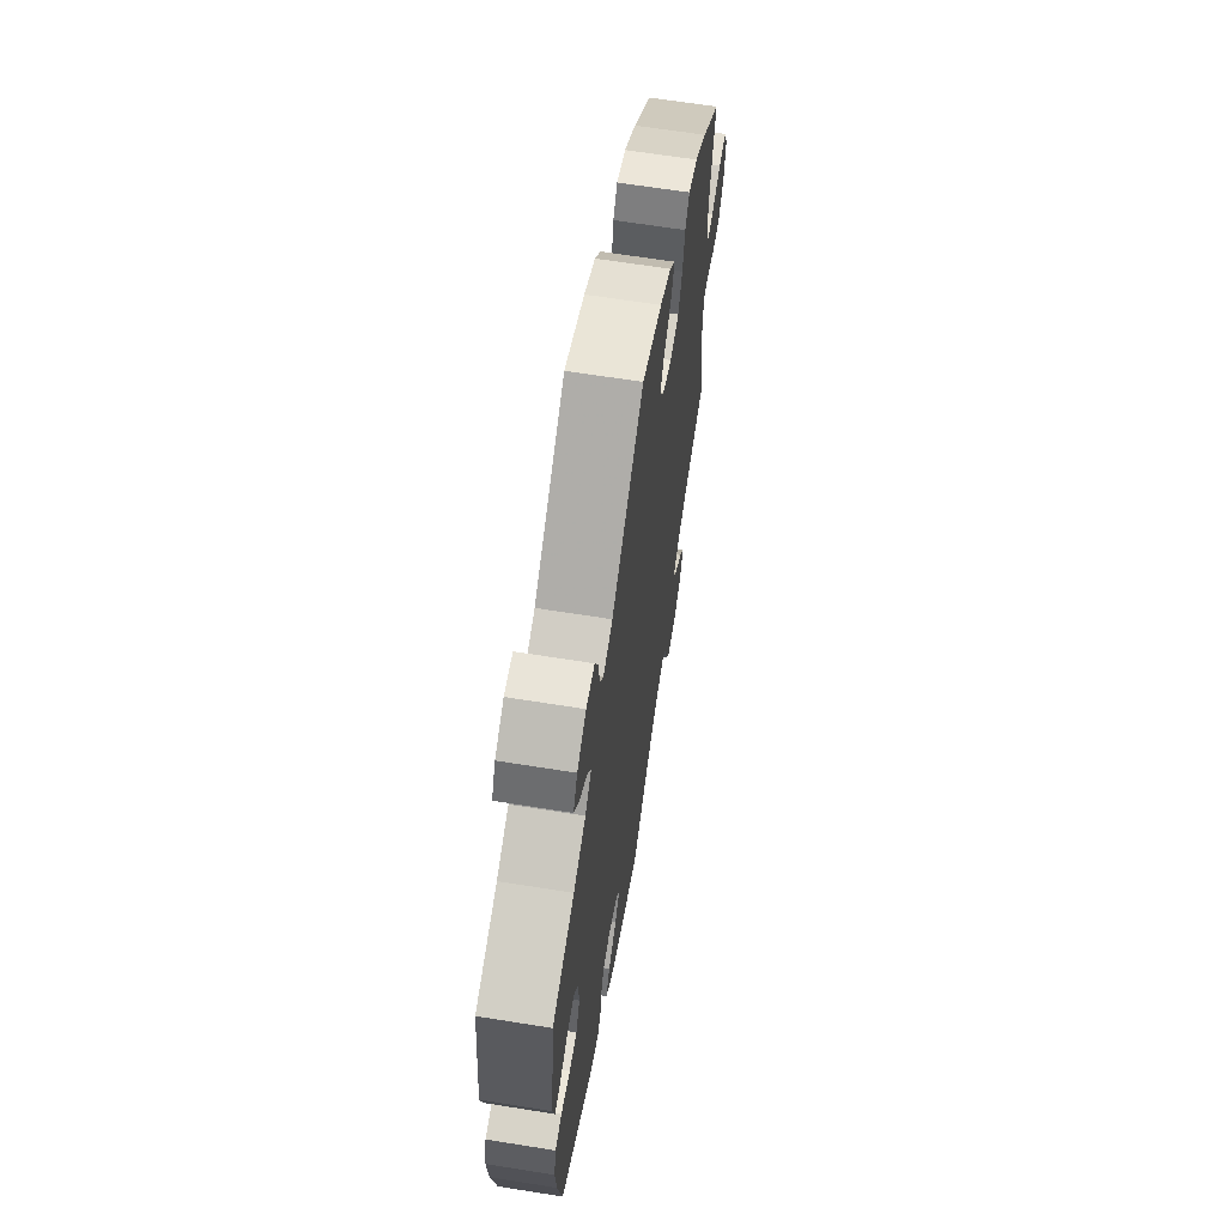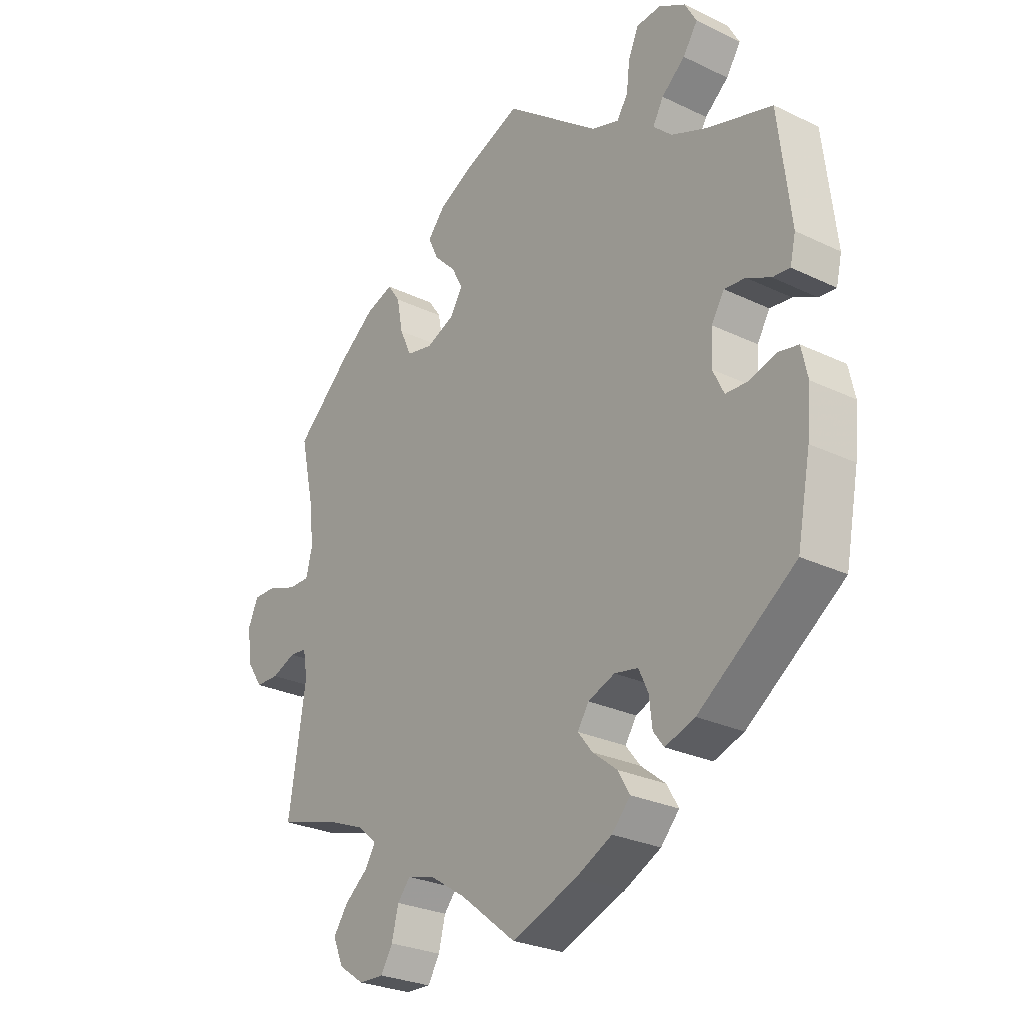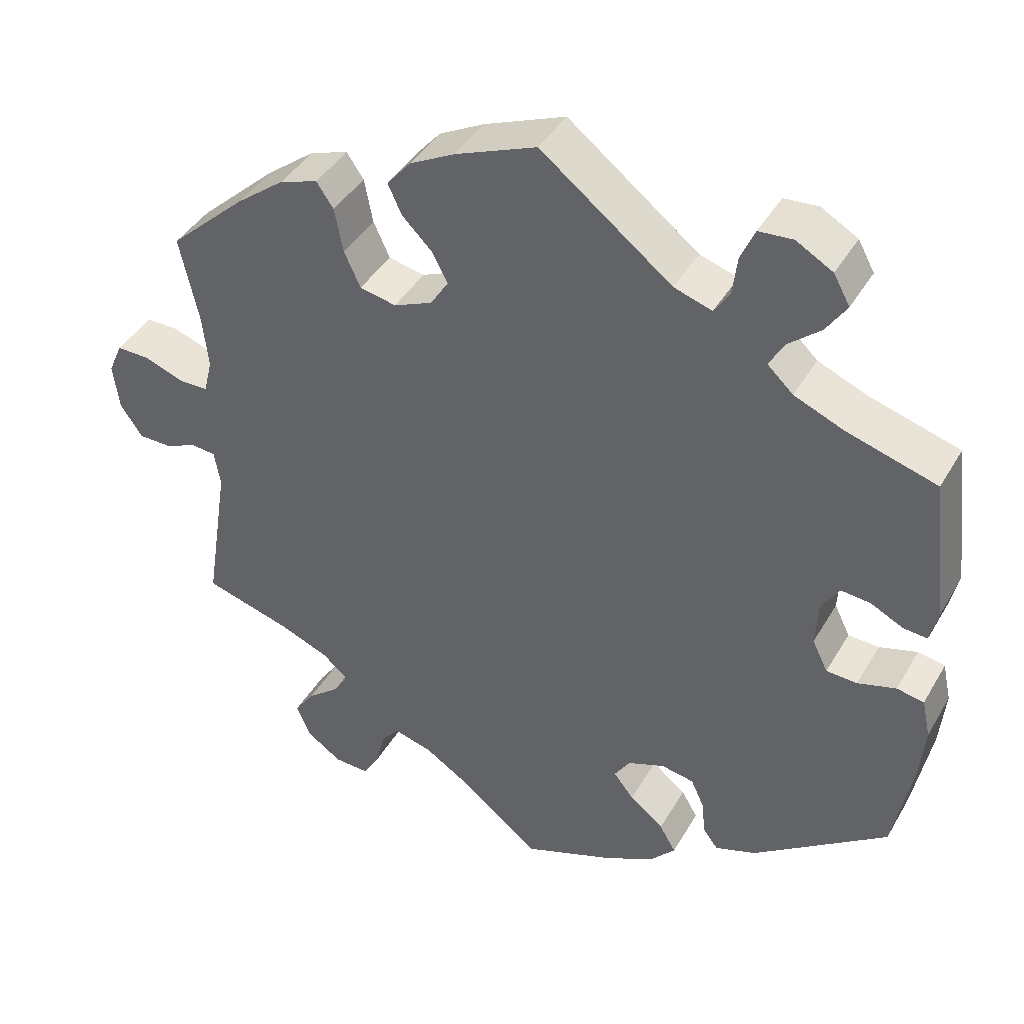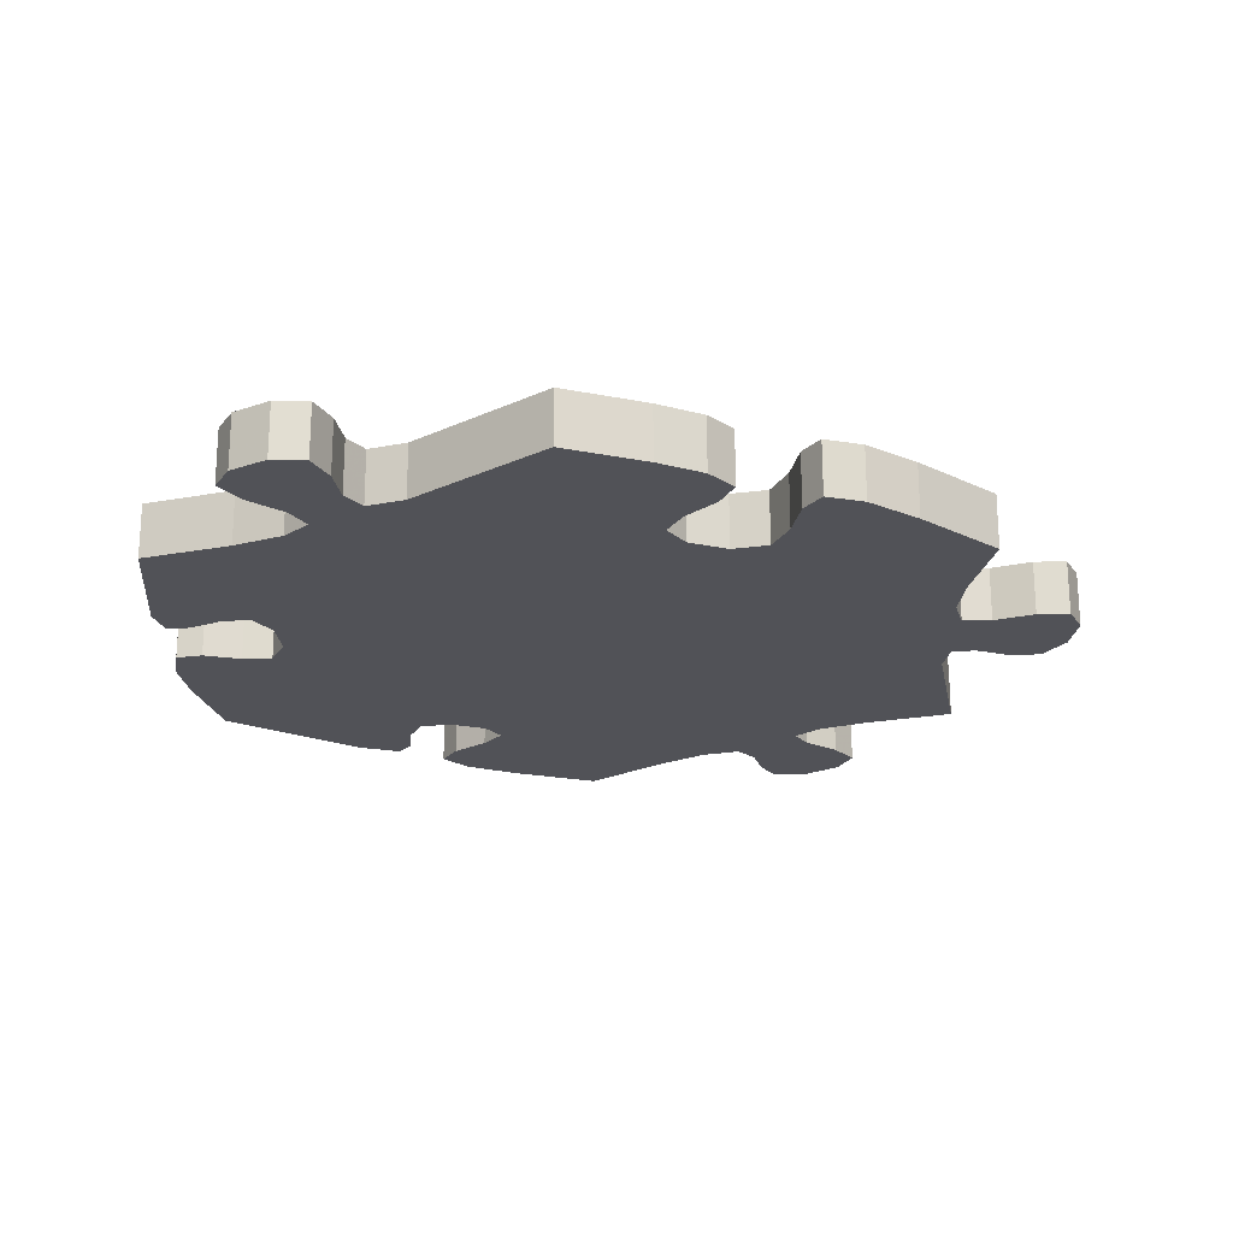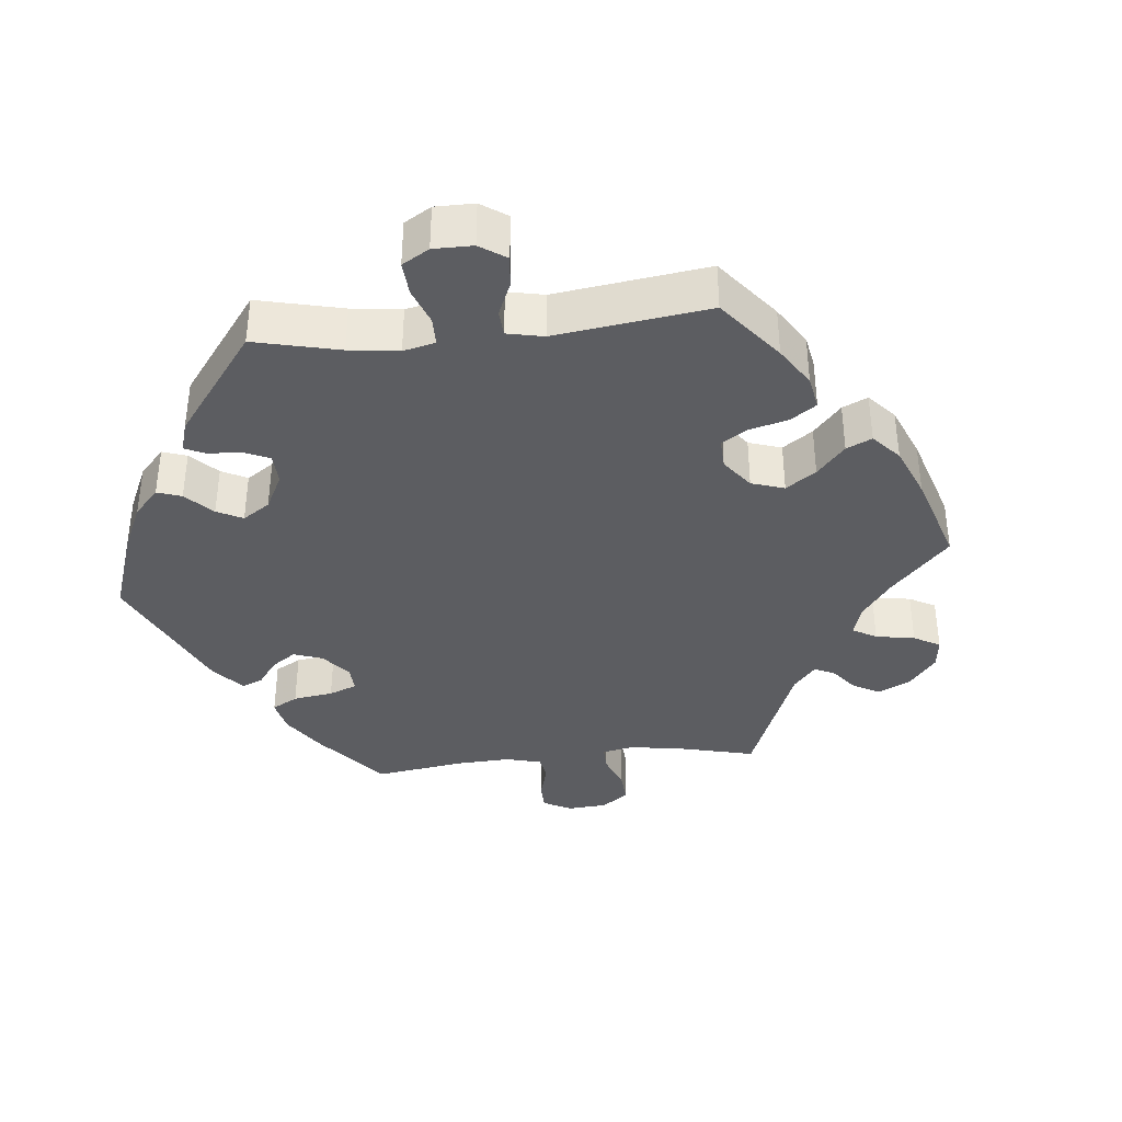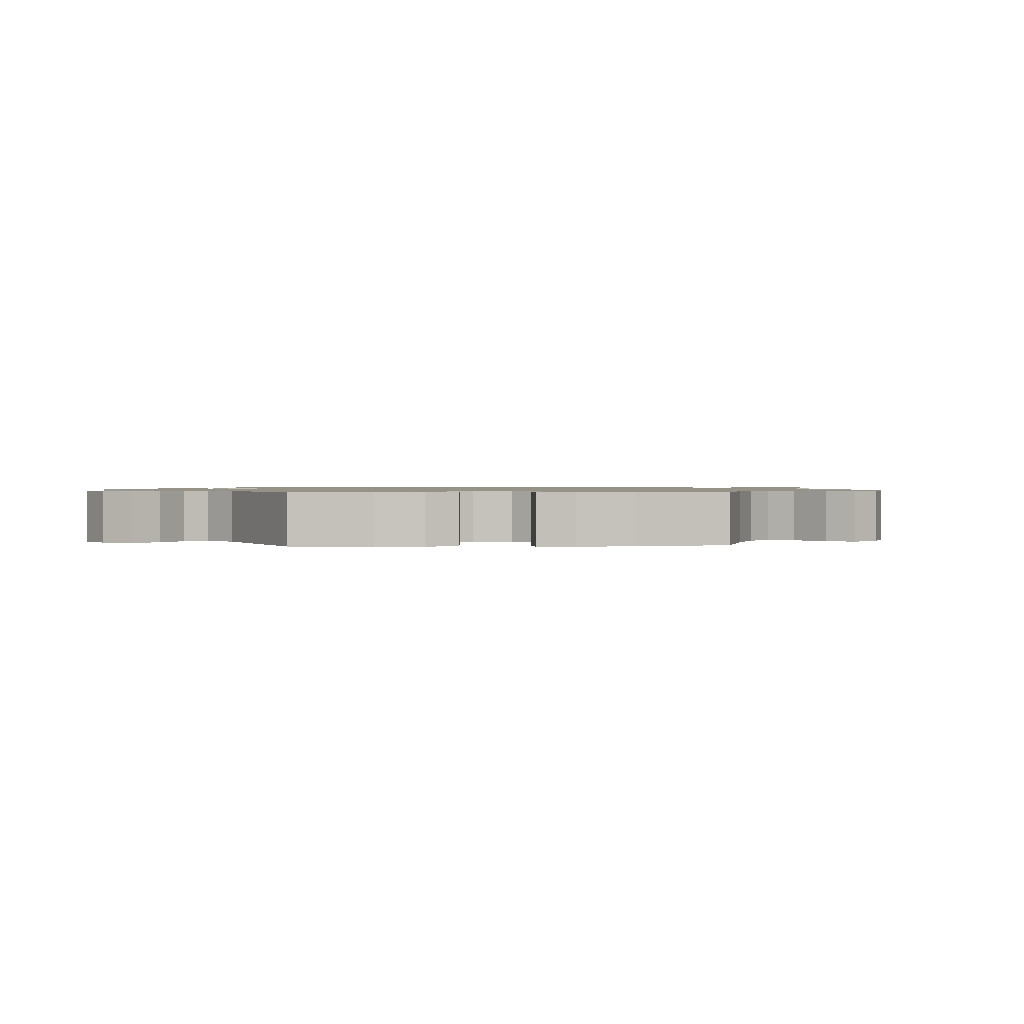
<metadata>
{"format":"obj","ext":"obj","renderer":"f3d","projection":"perspective","resolution":1024,"background":"white","views":[{"elev":64.2,"azim":-80.8,"up":"+Z"},{"elev":-27.1,"azim":-126.7,"up":"+Z"},{"elev":41.2,"azim":-152.2,"up":"+Z"},{"elev":-21.5,"azim":1.6,"up":"+Y"},{"elev":-37.2,"azim":-24.1,"up":"+Y"},{"elev":1.1,"azim":25.0,"up":"+Y"}]}
</metadata>
<code>
v 0.476 0.07 0.175
v 0.469 0.07 0.107
v 0.48 0.07 0.063
v 0.518 0.07 0.063
v 0.57 0.07 0.082
v 0.612 0.07 0.083
v 0.63 0.07 0.042
v 0.622 0.07 -0.017
v 0.594 0.07 -0.059
v 0.552 0.07 -0.06
v 0.509 0.07 -0.043
v 0.478 0.07 -0.046
v 0.47 0.07 -0.092
v 0.501 0.07 -0.289
v 0.388 0.07 -0.322
v 0.324 0.07 -0.348
v 0.291 0.07 -0.377
v 0.309 0.07 -0.407
v 0.351 0.07 -0.441
v 0.377 0.07 -0.478
v 0.358 0.07 -0.521
v 0.313 0.07 -0.552
v 0.268 0.07 -0.554
v 0.247 0.07 -0.519
v 0.235 0.07 -0.471
v 0.212 0.07 -0.444
v 0.162 0.07 -0.458
v 0.099 0.07 -0.499
v 0 0.07 -0.578
v -0.116 0.07 -0.535
v -0.181 0.07 -0.503
v -0.214 0.07 -0.467
v -0.193 0.07 -0.431
v -0.149 0.07 -0.396
v -0.123 0.07 -0.363
v -0.143 0.07 -0.332
v -0.191 0.07 -0.314
v -0.233 0.07 -0.322
v -0.25 0.07 -0.359
v -0.255 0.07 -0.405
v -0.274 0.07 -0.43
v -0.327 0.07 -0.412
v -0.5 0.07 -0.289
v -0.524 0.07 -0.165
v -0.531 0.07 -0.09
v -0.52 0.07 -0.04
v -0.485 0.07 -0.033
v -0.436 0.07 -0.047
v -0.396 0.07 -0.045
v -0.376 0.07 -0.004
v -0.379 0.07 0.053
v -0.402 0.07 0.09
v -0.44 0.07 0.086
v -0.482 0.07 0.065
v -0.513 0.07 0.062
v -0.523 0.07 0.105
v -0.501 0.07 0.289
v -0.385 0.07 0.324
v -0.321 0.07 0.351
v -0.288 0.07 0.382
v -0.307 0.07 0.416
v -0.349 0.07 0.451
v -0.375 0.07 0.49
v -0.354 0.07 0.528
v -0.307 0.07 0.555
v -0.263 0.07 0.552
v -0.245 0.07 0.511
v -0.239 0.07 0.461
v -0.219 0.07 0.431
v -0.17 0.07 0.447
v -0.001 0.07 0.578
v 0.104 0.07 0.537
v 0.162 0.07 0.507
v 0.193 0.07 0.471
v 0.175 0.07 0.432
v 0.136 0.07 0.393
v 0.116 0.07 0.355
v 0.139 0.07 0.319
v 0.189 0.07 0.298
v 0.236 0.07 0.308
v 0.257 0.07 0.354
v 0.268 0.07 0.411
v 0.29 0.07 0.443
v 0.339 0.07 0.427
v 0.402 0.07 0.379
v 0.501 0.07 0.289
v 0.476 0 0.175
v 0.469 0 0.107
v 0.48 0 0.063
v 0.518 0 0.063
v 0.57 0 0.082
v 0.612 0 0.083
v 0.63 0 0.042
v 0.622 0 -0.017
v 0.594 0 -0.059
v 0.552 0 -0.06
v 0.509 0 -0.043
v 0.478 0 -0.046
v 0.47 0 -0.092
v 0.501 0 -0.289
v 0.388 0 -0.322
v 0.324 0 -0.348
v 0.291 0 -0.377
v 0.309 0 -0.407
v 0.351 0 -0.441
v 0.377 0 -0.478
v 0.358 0 -0.521
v 0.313 0 -0.552
v 0.268 0 -0.554
v 0.247 0 -0.519
v 0.235 0 -0.471
v 0.212 0 -0.444
v 0.162 0 -0.458
v 0.099 0 -0.499
v 0 0 -0.578
v -0.116 0 -0.535
v -0.181 0 -0.503
v -0.214 0 -0.467
v -0.193 0 -0.431
v -0.149 0 -0.396
v -0.123 0 -0.363
v -0.143 0 -0.332
v -0.191 0 -0.314
v -0.233 0 -0.322
v -0.25 0 -0.359
v -0.255 0 -0.405
v -0.274 0 -0.43
v -0.327 0 -0.412
v -0.5 0 -0.289
v -0.524 0 -0.165
v -0.531 0 -0.09
v -0.52 0 -0.04
v -0.485 0 -0.033
v -0.436 0 -0.047
v -0.396 0 -0.045
v -0.376 0 -0.004
v -0.379 0 0.053
v -0.402 0 0.09
v -0.44 0 0.086
v -0.482 0 0.065
v -0.513 0 0.062
v -0.523 0 0.105
v -0.501 0 0.289
v -0.385 0 0.324
v -0.321 0 0.351
v -0.288 0 0.382
v -0.307 0 0.416
v -0.349 0 0.451
v -0.375 0 0.49
v -0.354 0 0.528
v -0.307 0 0.555
v -0.263 0 0.552
v -0.245 0 0.511
v -0.239 0 0.461
v -0.219 0 0.431
v -0.17 0 0.447
v -0.001 0 0.578
v 0.104 0 0.537
v 0.162 0 0.507
v 0.193 0 0.471
v 0.175 0 0.432
v 0.136 0 0.393
v 0.116 0 0.355
v 0.139 0 0.319
v 0.189 0 0.298
v 0.236 0 0.308
v 0.257 0 0.354
v 0.268 0 0.411
v 0.29 0 0.443
v 0.339 0 0.427
v 0.402 0 0.379
v 0.501 0 0.289
f 85 86 1
f 84 85 1 2
f 81 82 83 84
f 80 81 84 2
f 79 80 2 3
f 78 79 3
f 73 74 75 76
f 73 76 77
f 70 71 72 73
f 69 70 73 77
f 65 66 67 68
f 65 68 69
f 64 65 69
f 61 62 63 64
f 60 61 64 69
f 59 60 69 77
f 55 56 57 58
f 53 54 55 58
f 52 53 58 59
f 51 52 59 77
f 45 46 47 48
f 45 48 49
f 44 45 49
f 43 44 49
f 42 43 49 50
f 39 40 41 42
f 38 39 42 50
f 31 32 33 34
f 31 34 35
f 28 29 30 31
f 27 28 31 35
f 26 27 35 36
f 22 23 24 25
f 22 25 26
f 21 22 26
f 18 19 20 21
f 17 18 21 26
f 16 17 26 36
f 13 14 15
f 12 13 15 16
f 8 9 10 11
f 8 11 12
f 7 8 12
f 4 5 6 7
f 3 4 7 12
f 78 3 12 16
f 37 38 50 51
f 37 51 77 78
f 16 36 37 78
f 87 172 171
f 88 87 171 170
f 170 169 168 167
f 88 170 167 166
f 89 88 166 165
f 89 165 164
f 162 161 160 159
f 163 162 159
f 159 158 157 156
f 163 159 156 155
f 154 153 152 151
f 155 154 151
f 155 151 150
f 150 149 148 147
f 155 150 147 146
f 163 155 146 145
f 144 143 142 141
f 144 141 140 139
f 145 144 139 138
f 163 145 138 137
f 134 133 132 131
f 135 134 131
f 135 131 130
f 135 130 129
f 136 135 129 128
f 128 127 126 125
f 136 128 125 124
f 120 119 118 117
f 121 120 117
f 117 116 115 114
f 121 117 114 113
f 122 121 113 112
f 111 110 109 108
f 112 111 108
f 112 108 107
f 107 106 105 104
f 112 107 104 103
f 122 112 103 102
f 101 100 99
f 102 101 99 98
f 97 96 95 94
f 98 97 94
f 98 94 93
f 93 92 91 90
f 98 93 90 89
f 102 98 89 164
f 137 136 124 123
f 164 163 137 123
f 164 123 122 102
f 1 87 88 2
f 2 88 89 3
f 3 89 90 4
f 4 90 91 5
f 5 91 92 6
f 6 92 93 7
f 7 93 94 8
f 8 94 95 9
f 9 95 96 10
f 10 96 97 11
f 11 97 98 12
f 12 98 99 13
f 13 99 100 14
f 14 100 101 15
f 15 101 102 16
f 16 102 103 17
f 17 103 104 18
f 18 104 105 19
f 19 105 106 20
f 20 106 107 21
f 21 107 108 22
f 22 108 109 23
f 23 109 110 24
f 24 110 111 25
f 25 111 112 26
f 26 112 113 27
f 27 113 114 28
f 28 114 115 29
f 29 115 116 30
f 30 116 117 31
f 31 117 118 32
f 32 118 119 33
f 33 119 120 34
f 34 120 121 35
f 35 121 122 36
f 36 122 123 37
f 37 123 124 38
f 38 124 125 39
f 39 125 126 40
f 40 126 127 41
f 41 127 128 42
f 42 128 129 43
f 43 129 130 44
f 44 130 131 45
f 45 131 132 46
f 46 132 133 47
f 47 133 134 48
f 48 134 135 49
f 49 135 136 50
f 50 136 137 51
f 51 137 138 52
f 52 138 139 53
f 53 139 140 54
f 54 140 141 55
f 55 141 142 56
f 56 142 143 57
f 57 143 144 58
f 58 144 145 59
f 59 145 146 60
f 60 146 147 61
f 61 147 148 62
f 62 148 149 63
f 63 149 150 64
f 64 150 151 65
f 65 151 152 66
f 66 152 153 67
f 67 153 154 68
f 68 154 155 69
f 69 155 156 70
f 70 156 157 71
f 71 157 158 72
f 72 158 159 73
f 73 159 160 74
f 74 160 161 75
f 75 161 162 76
f 76 162 163 77
f 77 163 164 78
f 78 164 165 79
f 79 165 166 80
f 80 166 167 81
f 81 167 168 82
f 82 168 169 83
f 83 169 170 84
f 84 170 171 85
f 85 171 172 86
f 86 172 87 1

</code>
